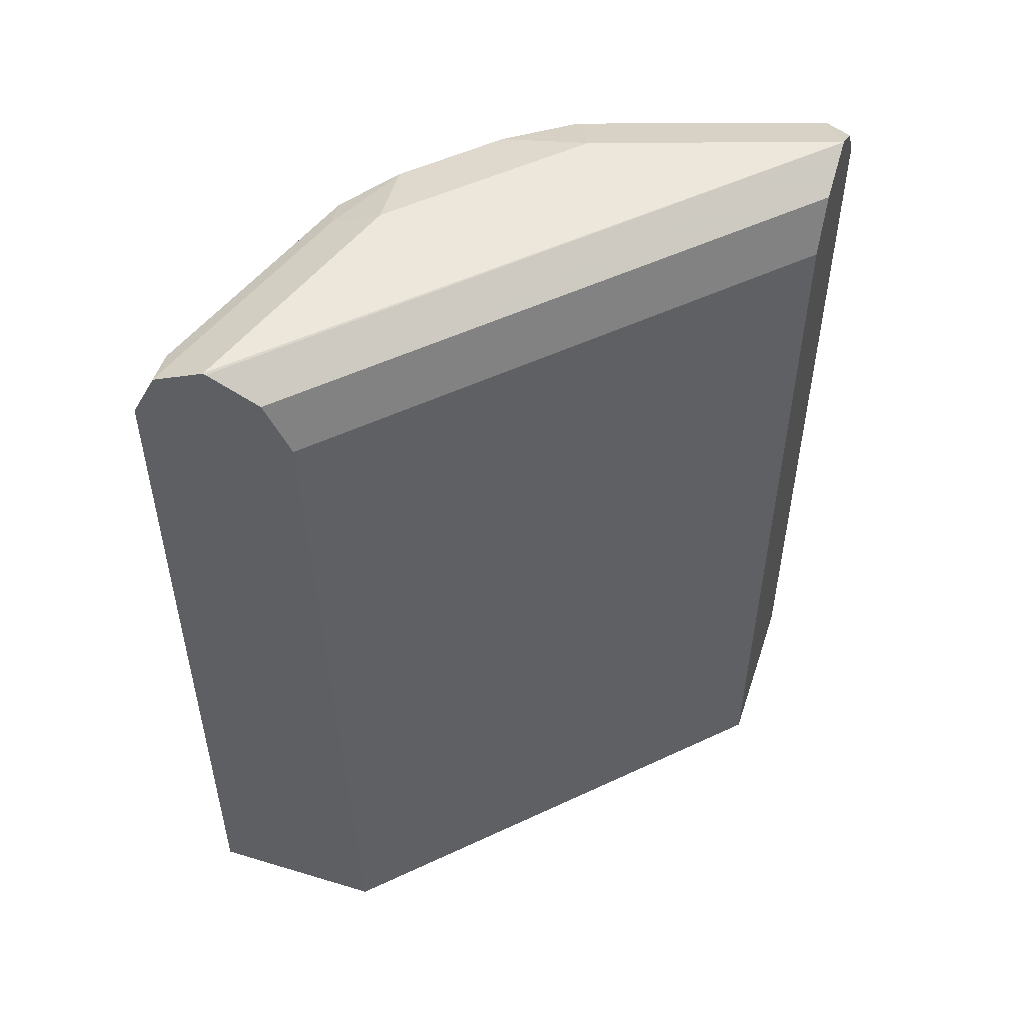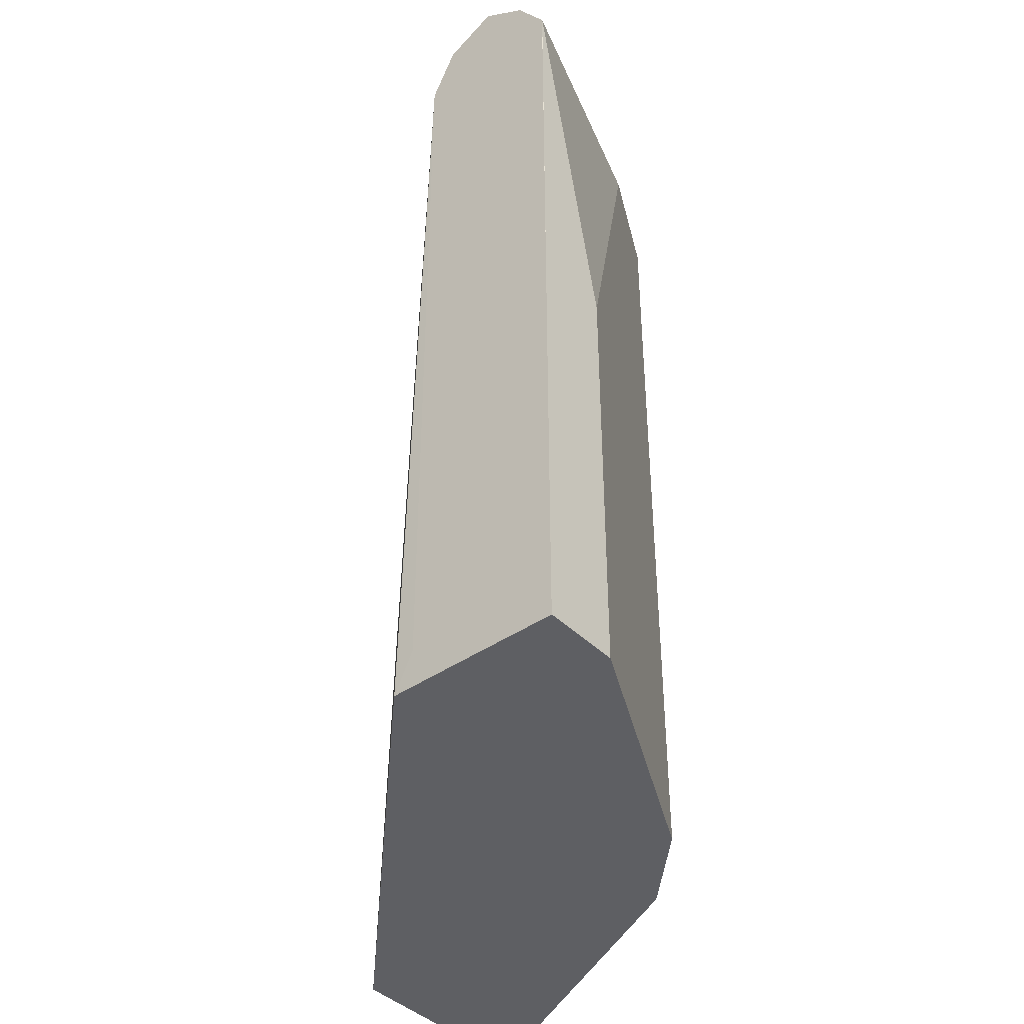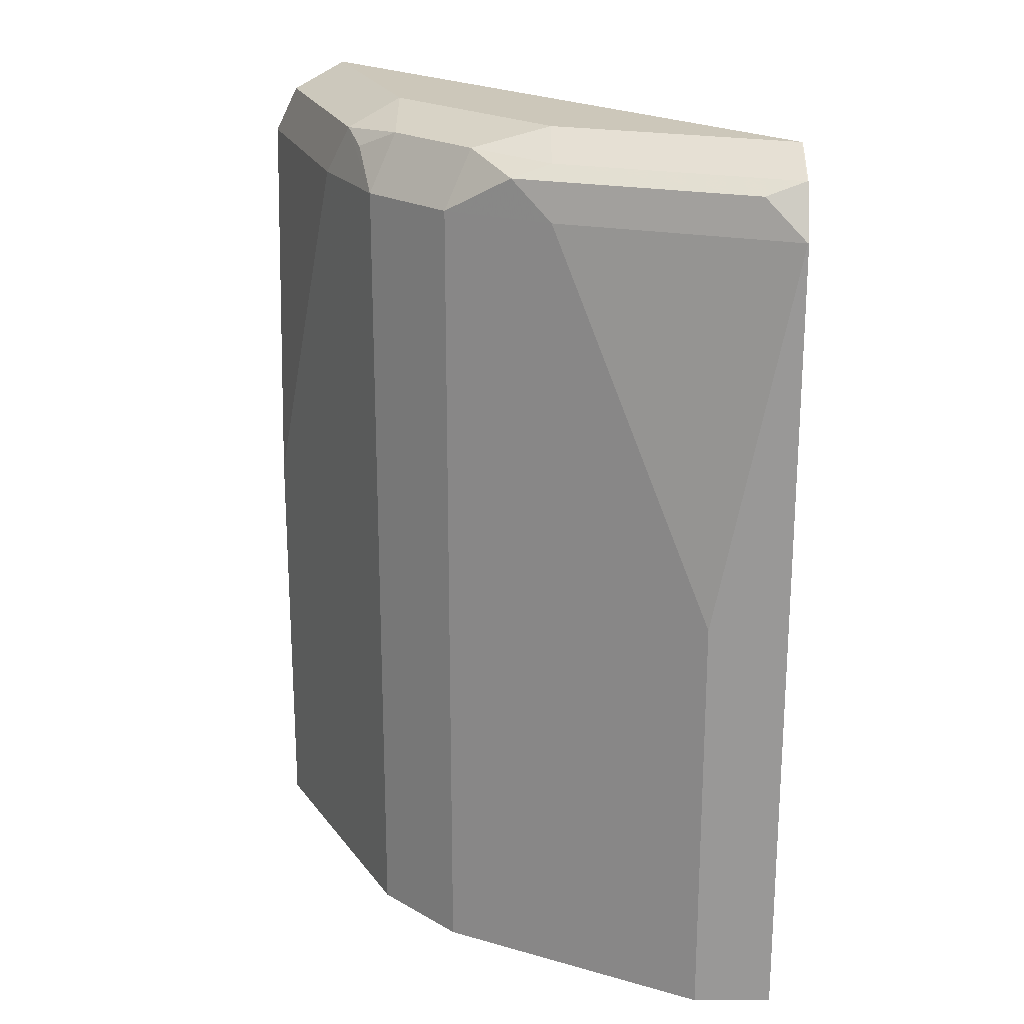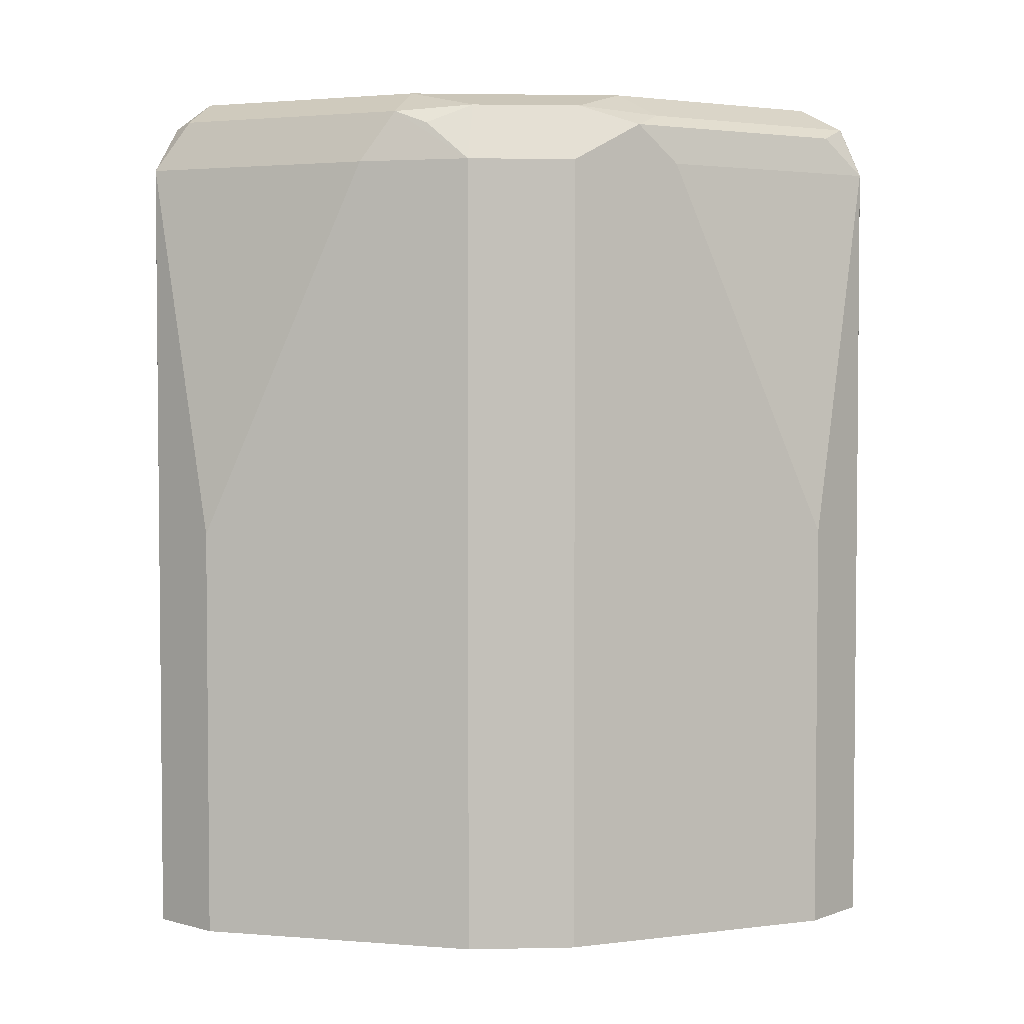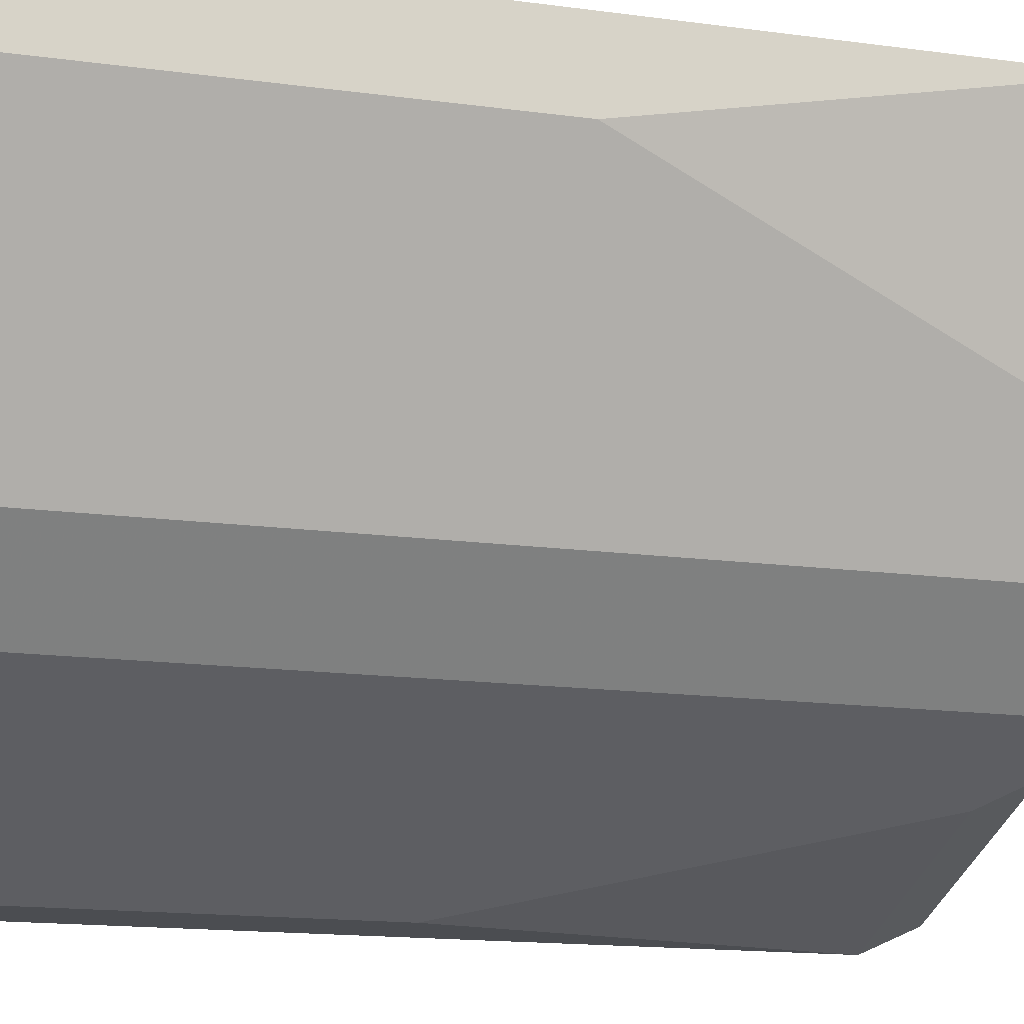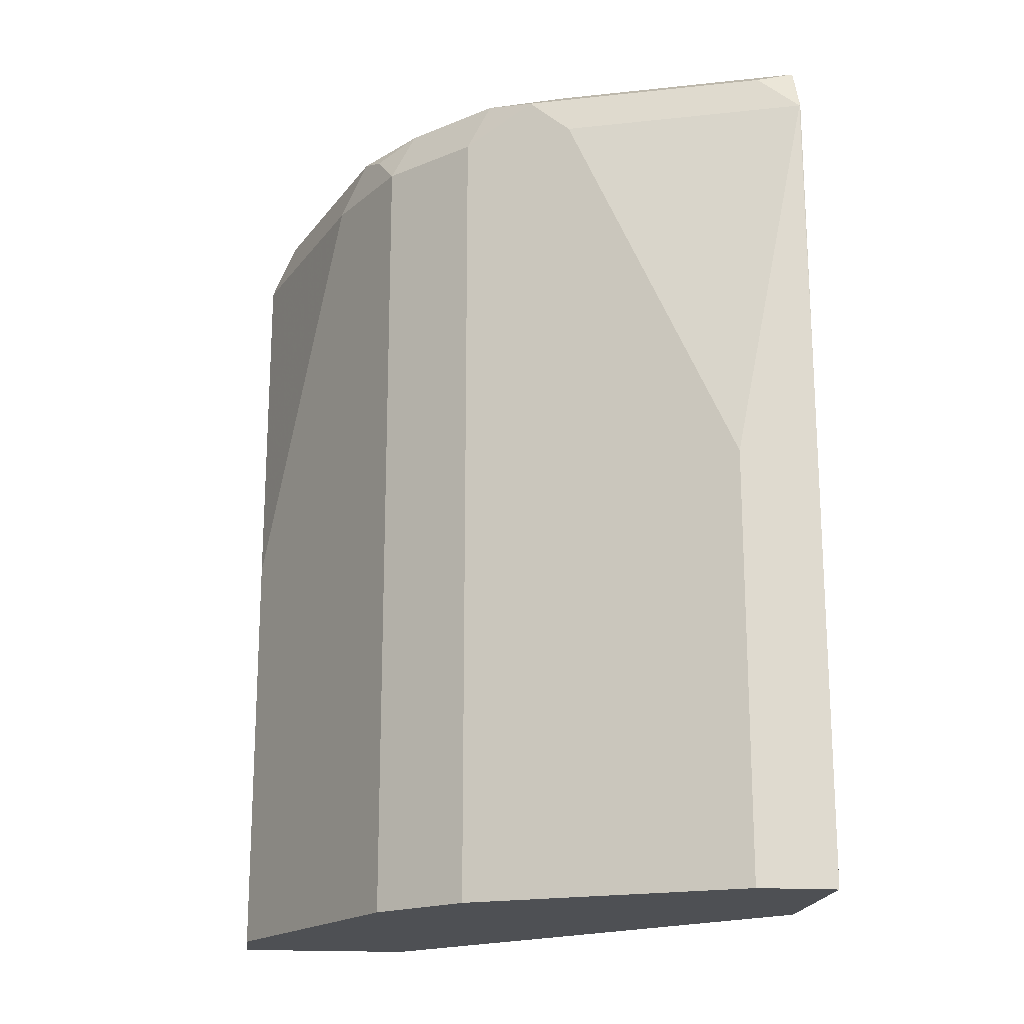
<metadata>
{"format":"obj","ext":"obj","renderer":"f3d","projection":"perspective","resolution":1024,"background":"white","views":[{"elev":51.8,"azim":-71.9,"up":"+Y"},{"elev":-41.2,"azim":40.2,"up":"+Y"},{"elev":21.3,"azim":-179.8,"up":"+Y"},{"elev":3.4,"azim":131.1,"up":"+Y"},{"elev":-15.7,"azim":74.1,"up":"+Z"},{"elev":-18.5,"azim":173.3,"up":"+Y"}]}
</metadata>
<code>
v -0.0002404 0.667 -0.1354
v 0.01934 0.667 -0.1354
v -0.0002404 0.667 -0.09173
v -0.0002404 0.7927 -0.1354
v 0.05803 0.667 -0.116
v 0.01934 0.7737 -0.1354
v 0.02902 0.7833 -0.1305
v 0.09173 0.667 -1.42e-06
v 0.0967 0.8703 5.161e-05
v -0.0002404 0.8703 -0.0967
v -0.0002404 0.8705 -0.1353
v 1.185e-05 0.8703 -0.1354
v 0.0838 0.667 -0.1031
v 0.05803 0.8703 -0.116
v 0.1166 0.667 5.161e-05
v 0.0967 0.6769 5.161e-05
v 0.1032 0.8832 5.161e-05
v -0.0002404 0.8832 -0.1031
v -0.0002404 0.8833 -0.1289
v 1.185e-05 0.8832 -0.1289
v 0.009678 0.88 -0.1305
v 0.1032 0.667 -0.0838
v 0.0838 0.8703 -0.1031
v 0.06769 0.88 -0.1112
v 0.1354 0.667 -1.42e-06
v 0.1354 0.6769 5.161e-05
v 0.116 0.8897 5.161e-05
v -0.0002404 0.8894 -0.1155
v -0.0002404 0.8896 -0.1163
v 1.185e-05 0.8897 -0.116
v 0.05803 0.8832 -0.1096
v 0.116 0.667 -0.05803
v 0.1032 0.8703 -0.0838
v 0.07735 0.8848 -0.09911
v 0.1354 0.667 -0.01934
v 0.1354 0.7737 5.161e-05
v 0.116 0.8897 -1.42e-06
v 0.1276 0.8819 5.161e-05
v 0.1289 0.8832 -0.006458
v -0.0002404 0.8896 -0.116
v 0.05803 0.8897 -0.0967
v 0.116 0.8703 -0.05803
v 0.0967 0.8848 -0.07977
v 0.1064 0.88 -0.07252
v 0.1096 0.8832 -0.06447
v 0.1354 0.7737 -0.01934
v 0.1354 0.8703 -1.42e-06
v 0.1354 0.8703 5.161e-05
v 0.0967 0.8897 -0.05803
f 24 31 34
f 23 34 43
f 23 43 33
f 25 47 36
f 25 46 47
f 25 36 26
f 27 37 49
f 25 35 46
f 23 24 34
f 20 29 30
f 22 33 42
f 21 31 24
f 20 31 21
f 20 41 31
f 20 30 41
f 19 29 20
f 18 27 28
f 17 27 18
f 27 49 41
f 15 25 26
f 22 42 32
f 27 41 30
f 39 47 42
f 27 38 39
f 14 24 23
f 43 45 44
f 43 49 45
f 42 47 46
f 41 49 43
f 39 45 49
f 39 42 45
f 38 48 47
f 38 47 39
f 37 39 49
f 36 47 48
f 34 41 43
f 33 45 42
f 33 44 45
f 33 43 44
f 32 46 35
f 32 42 46
f 31 41 34
f 29 40 30
f 28 30 40
f 27 39 37
f 27 30 28
f 14 21 24
f 9 17 18
f 13 23 33
f 1 6 2
f 1 12 6
f 1 4 12
f 1 11 4
f 1 19 11
f 1 29 19
f 1 40 29
f 1 28 40
f 1 18 28
f 2 6 7
f 1 10 18
f 1 8 3
f 1 15 8
f 1 25 15
f 1 35 25
f 1 32 35
f 1 22 32
f 1 13 22
f 1 5 13
f 13 33 22
f 1 3 10
f 2 7 5
f 1 2 5
f 3 9 10
f 12 21 14
f 12 20 21
f 12 19 20
f 11 19 12
f 9 27 17
f 3 8 9
f 9 48 38
f 9 36 48
f 9 26 36
f 9 15 26
f 9 38 27
f 9 18 10
f 8 16 9
f 8 15 16
f 6 14 7
f 6 12 14
f 5 23 13
f 5 14 23
f 5 7 14
f 4 11 12
f 9 16 15

</code>
